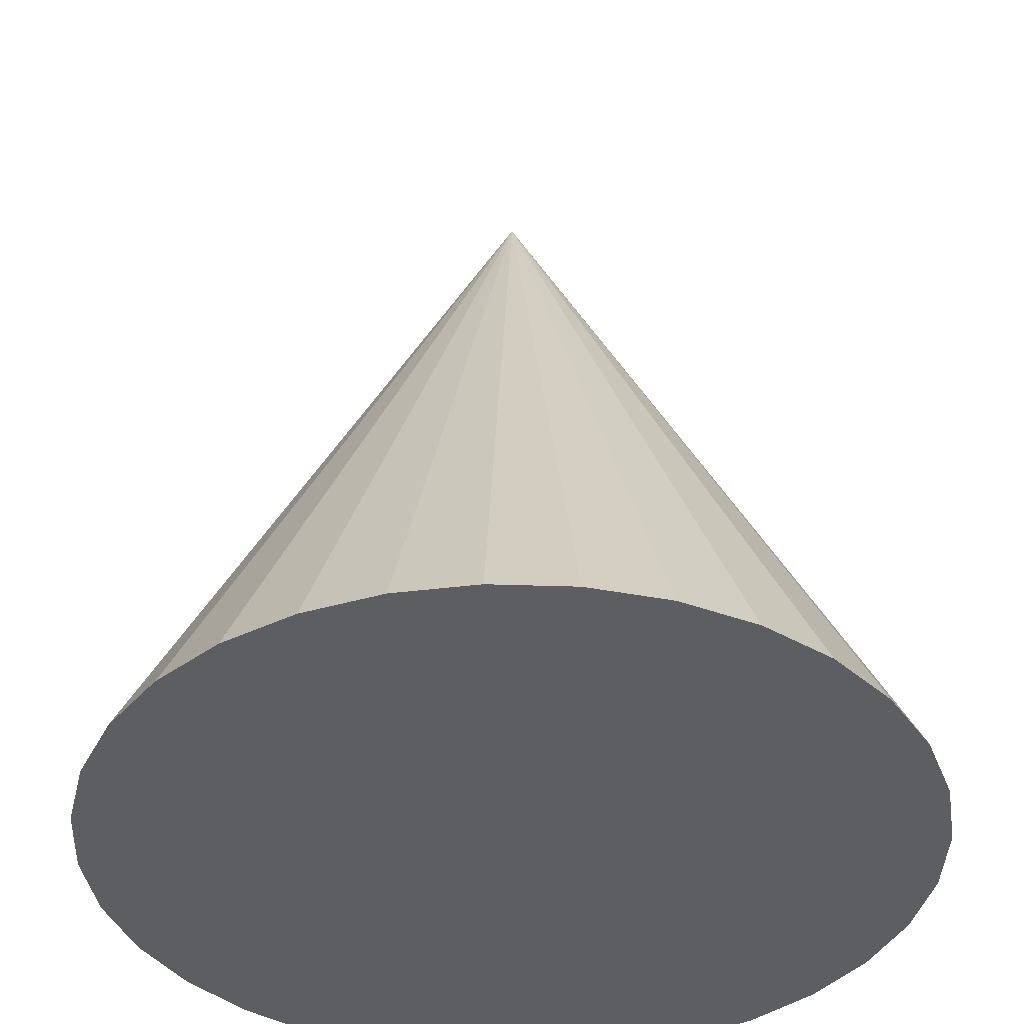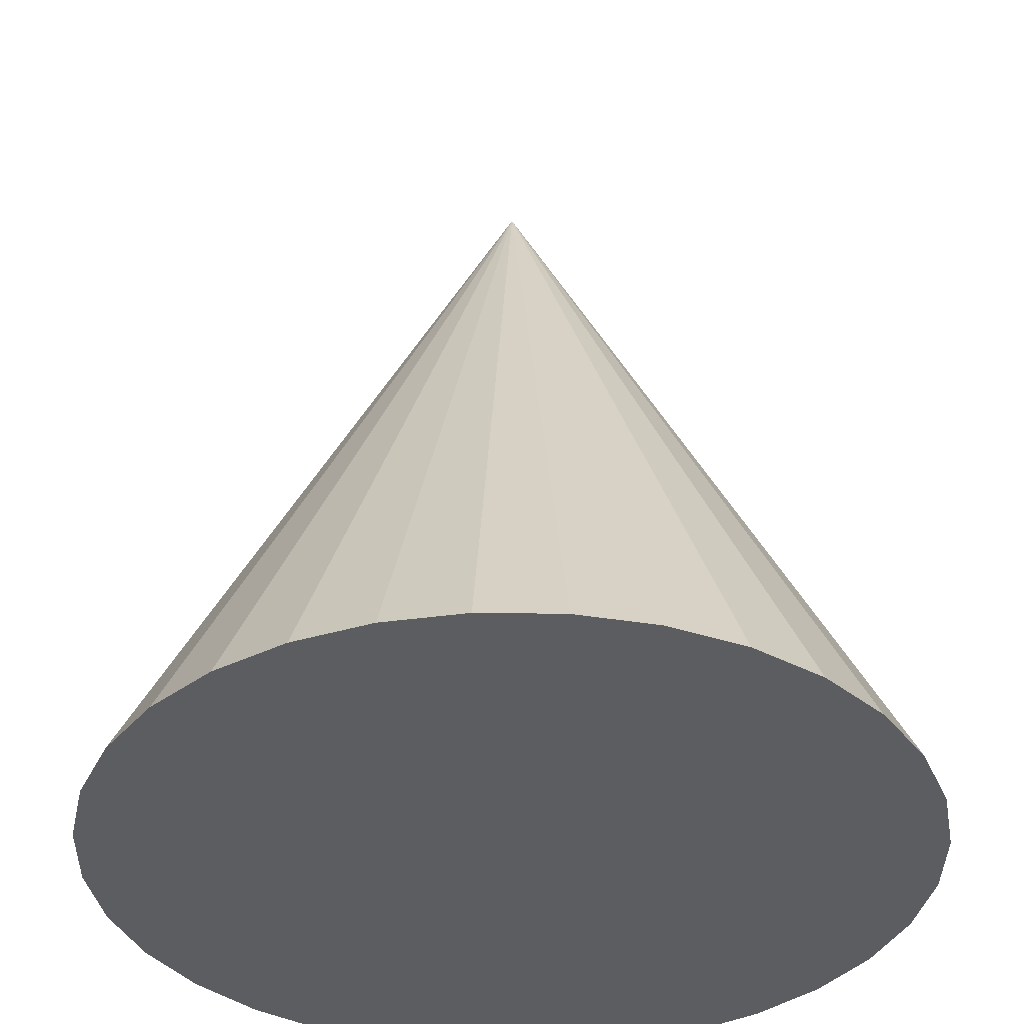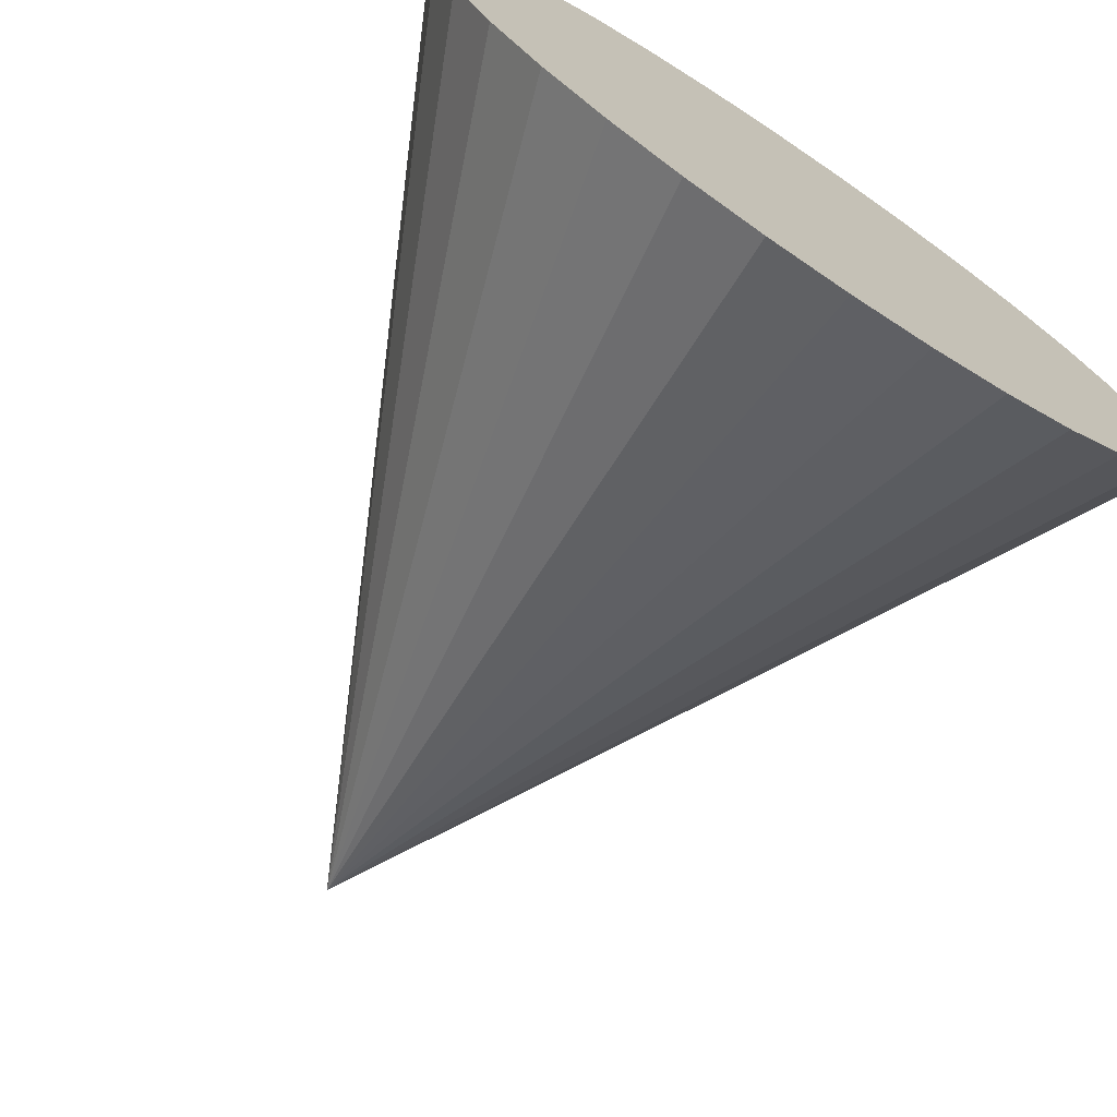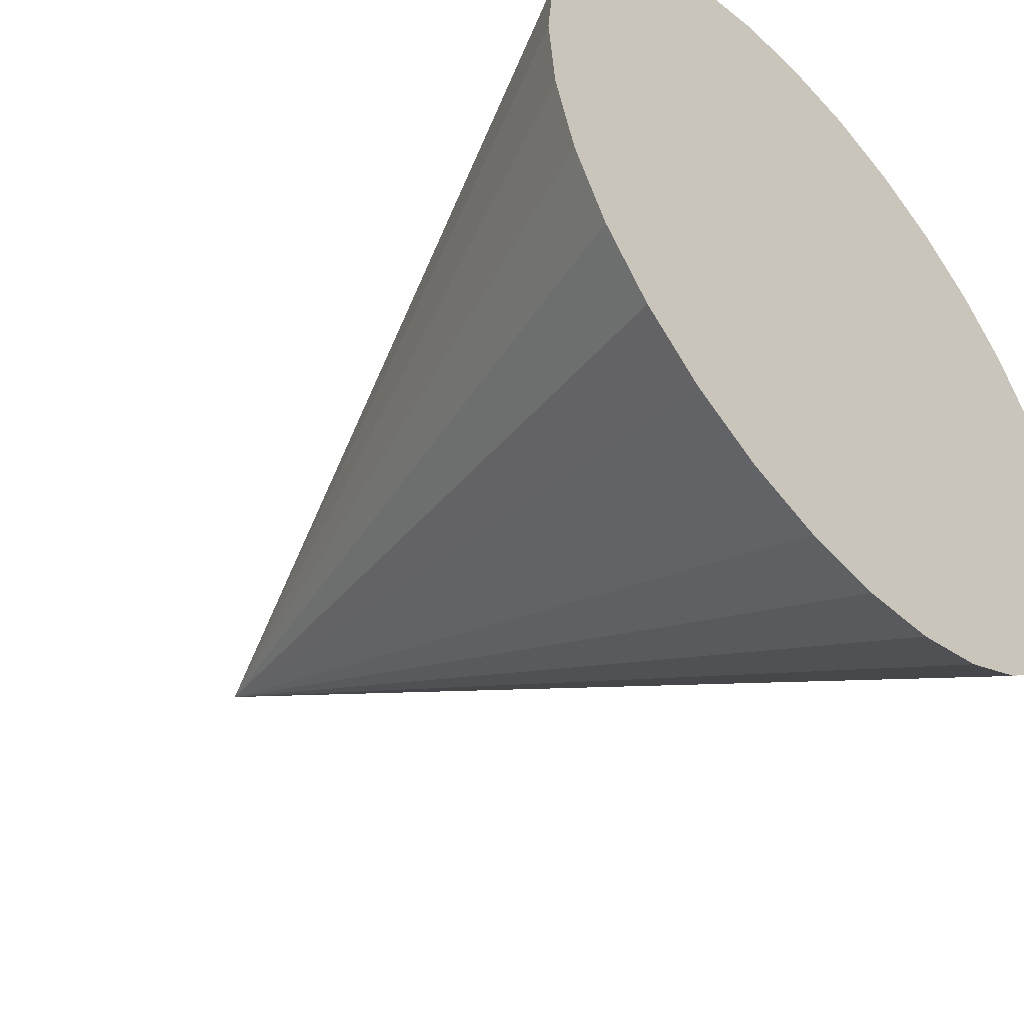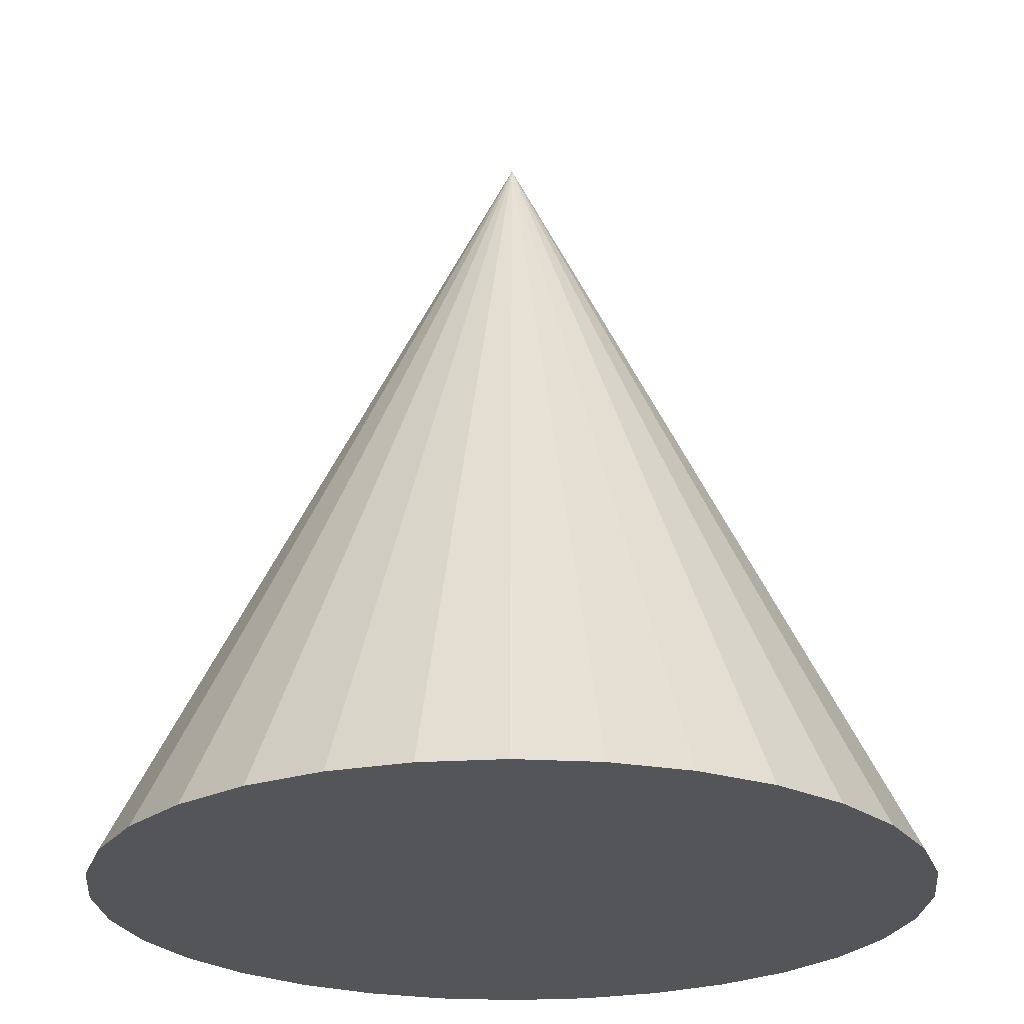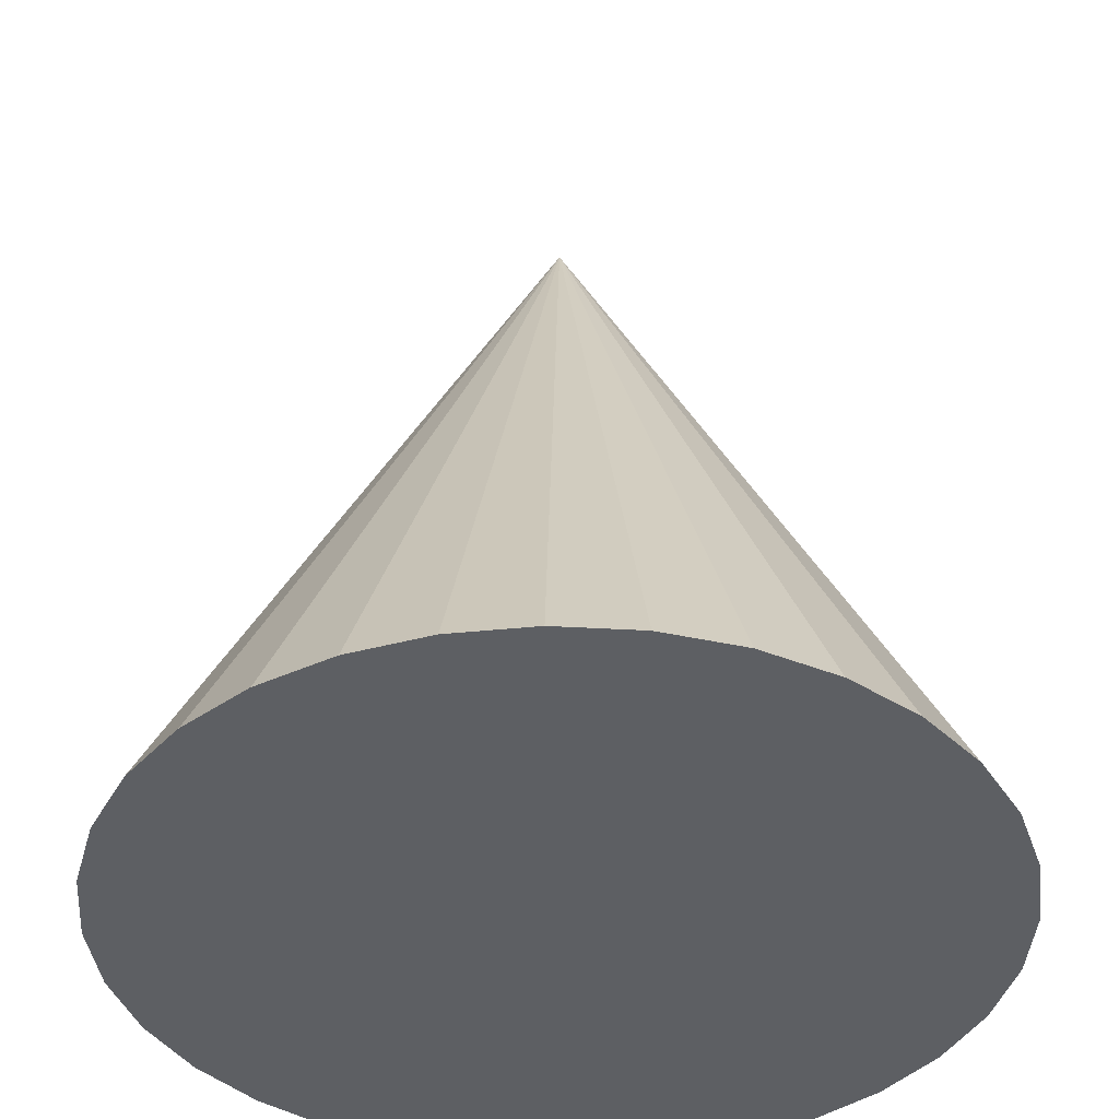
<metadata>
{"format":"obj","ext":"obj","renderer":"f3d","projection":"perspective","resolution":1024,"background":"white","views":[{"elev":-39.2,"azim":59.5,"up":"+Z"},{"elev":-36.9,"azim":-175.4,"up":"+Z"},{"elev":-72.9,"azim":146.3,"up":"+Y"},{"elev":-48.3,"azim":131.8,"up":"+Y"},{"elev":-24.3,"azim":56.5,"up":"+Z"},{"elev":-40.1,"azim":-99.7,"up":"+Z"}]}
</metadata>
<code>
o Cone
v 0 20 -20
v 0 0 20
v 3.902 19.62 -20
v 7.654 18.48 -20
v 11.11 16.63 -20
v 14.14 14.14 -20
v 16.63 11.11 -20
v 18.48 7.654 -20
v 19.62 3.902 -20
v 20 2e-06 -20
v 19.62 -3.902 -20
v 18.48 -7.654 -20
v 16.63 -11.11 -20
v 14.14 -14.14 -20
v 11.11 -16.63 -20
v 7.654 -18.48 -20
v 3.902 -19.62 -20
v -7e-06 -20 -20
v -3.902 -19.62 -20
v -7.654 -18.48 -20
v -11.11 -16.63 -20
v -14.14 -14.14 -20
v -16.63 -11.11 -20
v -18.48 -7.654 -20
v -19.62 -3.902 -20
v -20 1.9e-05 -20
v -19.62 3.902 -20
v -18.48 7.654 -20
v -16.63 11.11 -20
v -14.14 14.14 -20
v -11.11 16.63 -20
v -7.654 18.48 -20
v -3.902 19.62 -20
f 32 2 33
f 1 2 3
f 31 2 32
f 30 2 31
f 29 2 30
f 28 2 29
f 27 2 28
f 26 2 27
f 25 2 26
f 24 2 25
f 23 2 24
f 22 2 23
f 21 2 22
f 20 2 21
f 19 2 20
f 18 2 19
f 17 2 18
f 16 2 17
f 15 2 16
f 14 2 15
f 13 2 14
f 12 2 13
f 11 2 12
f 10 2 11
f 9 2 10
f 8 2 9
f 7 2 8
f 6 2 7
f 5 2 6
f 4 2 5
f 33 2 1
f 3 2 4
f 1 3 4 5 6 7 8 9 10 11 12 13 14 15 16 17 18 19 20 21 22 23 24 25 26 27 28 29 30 31 32 33

</code>
